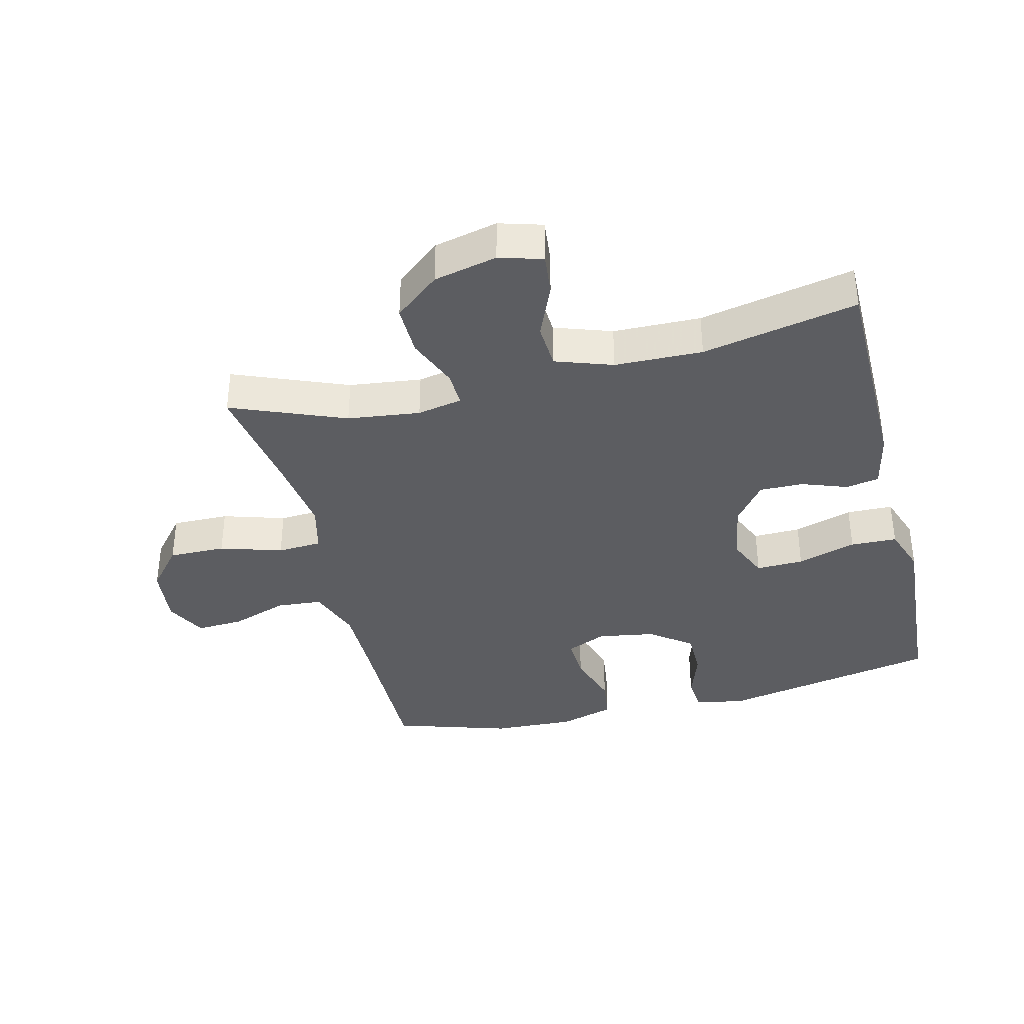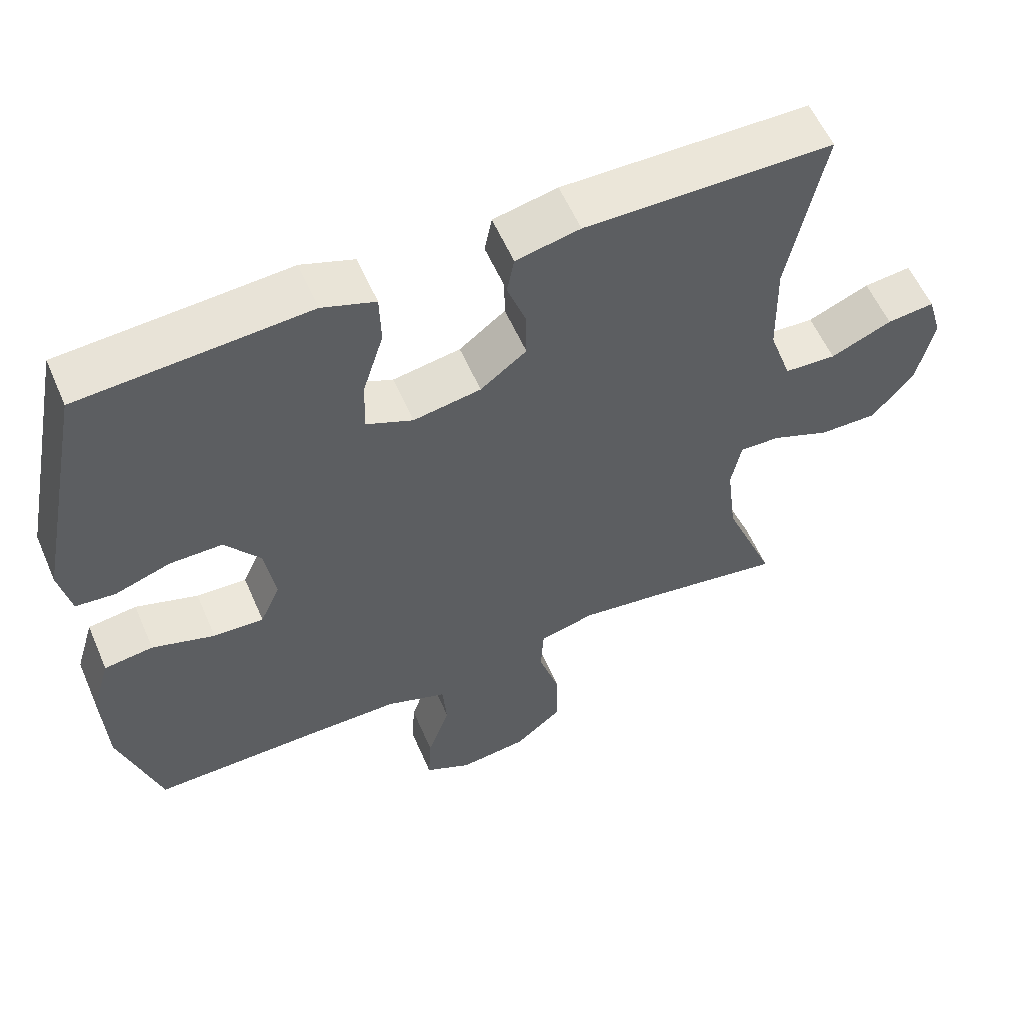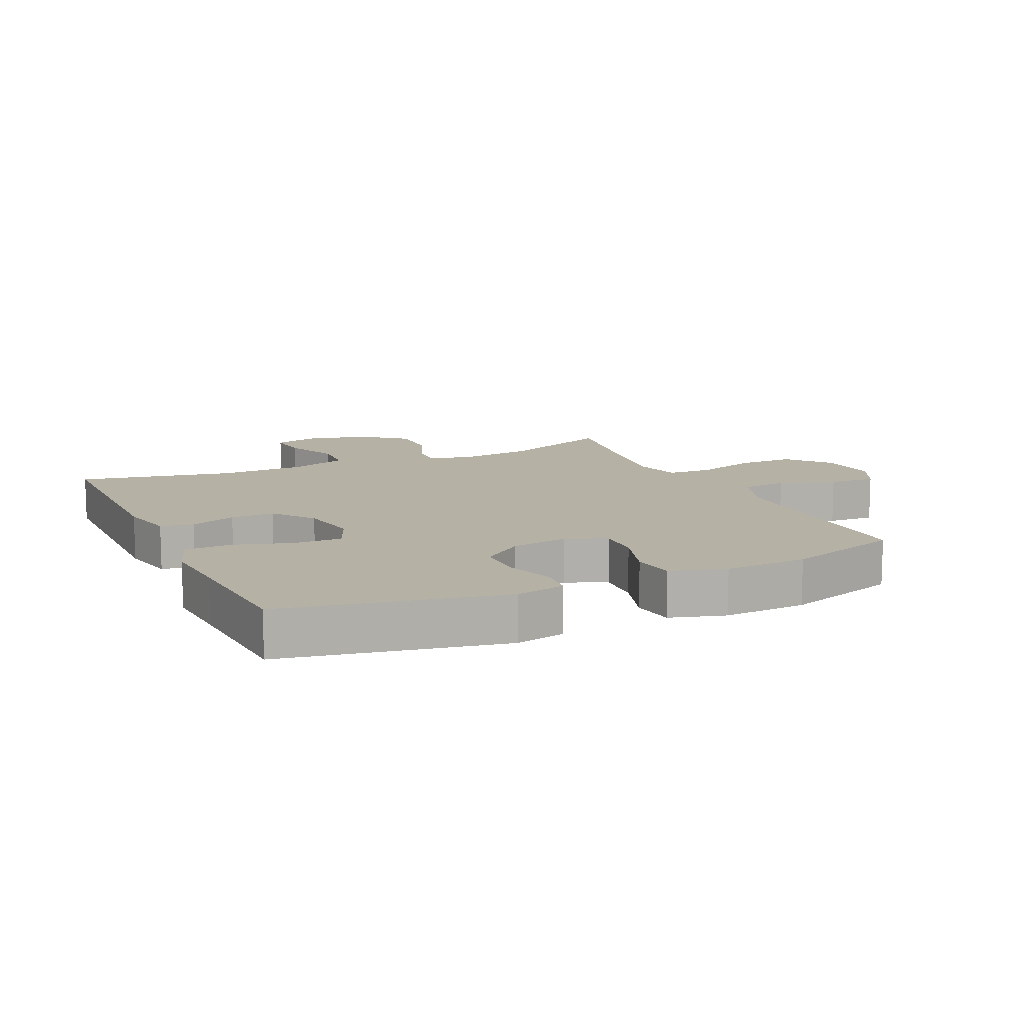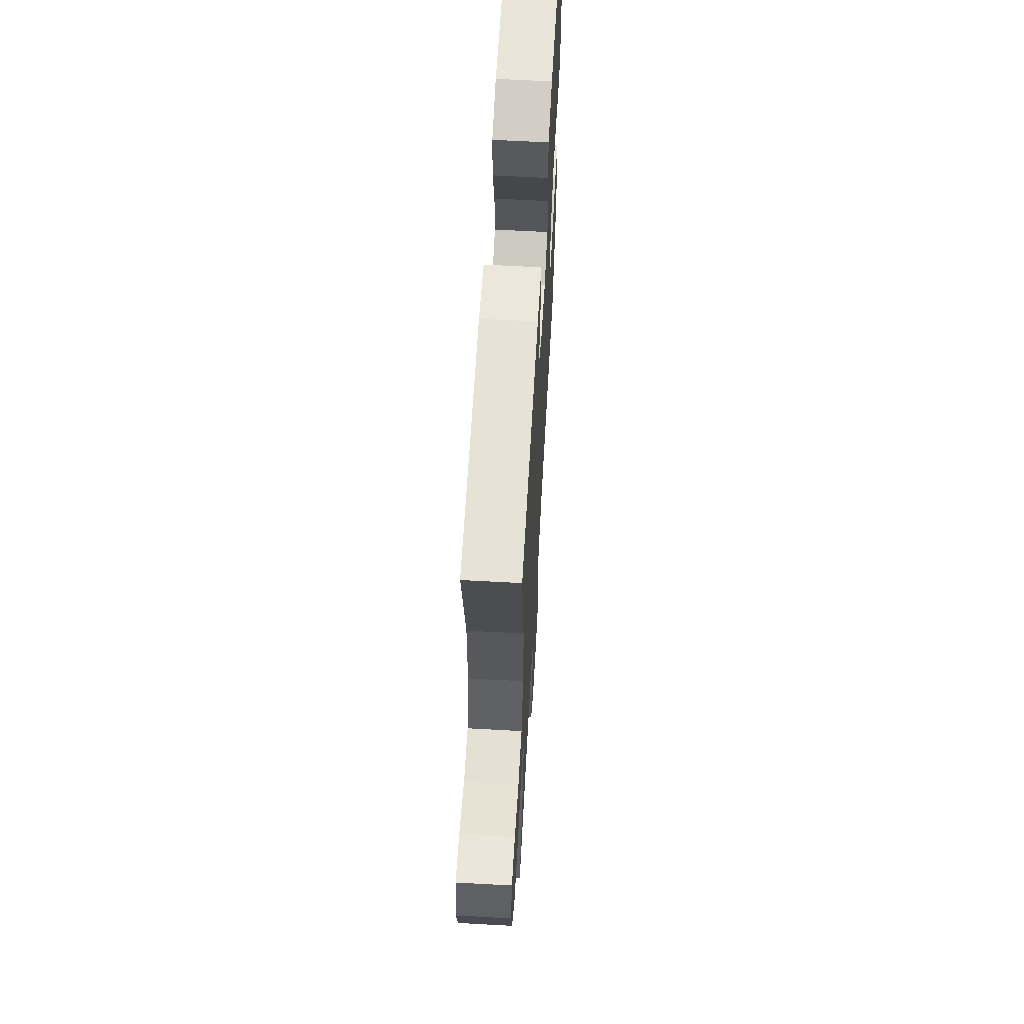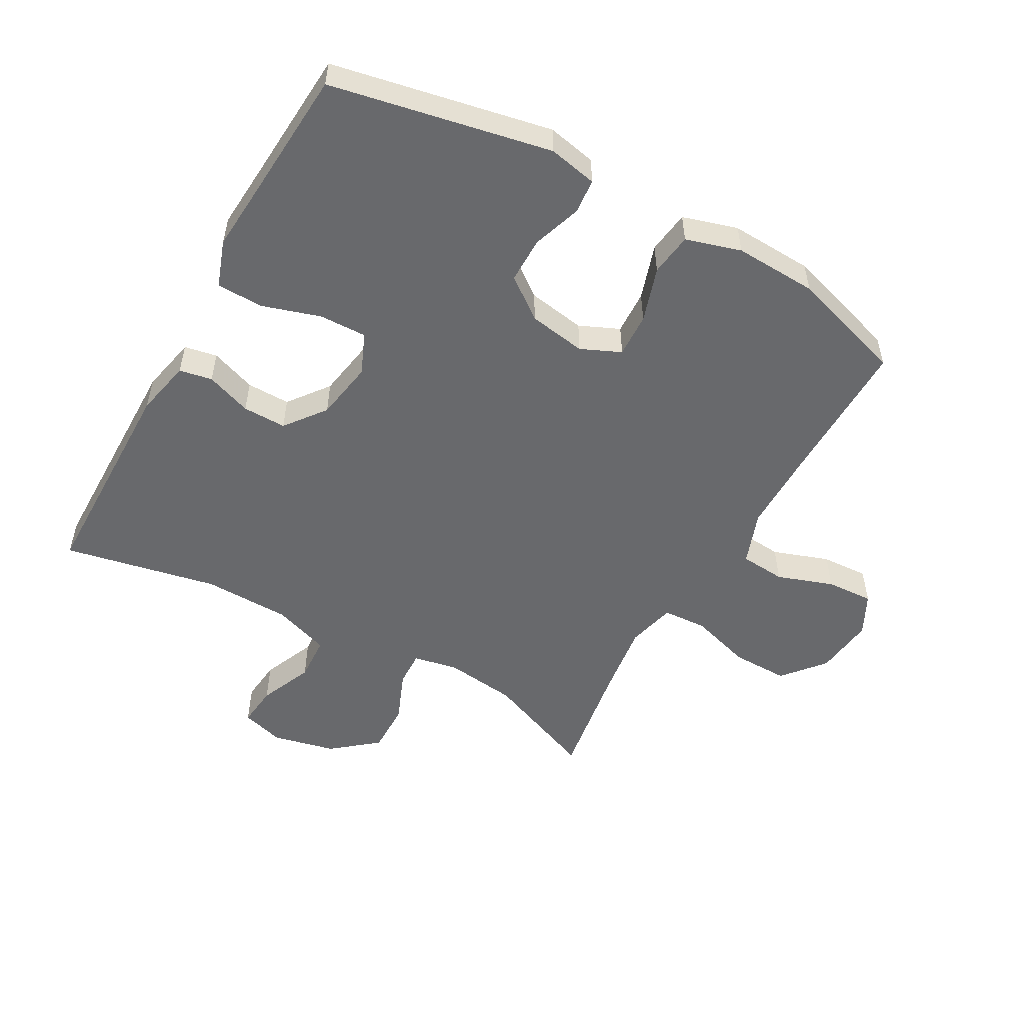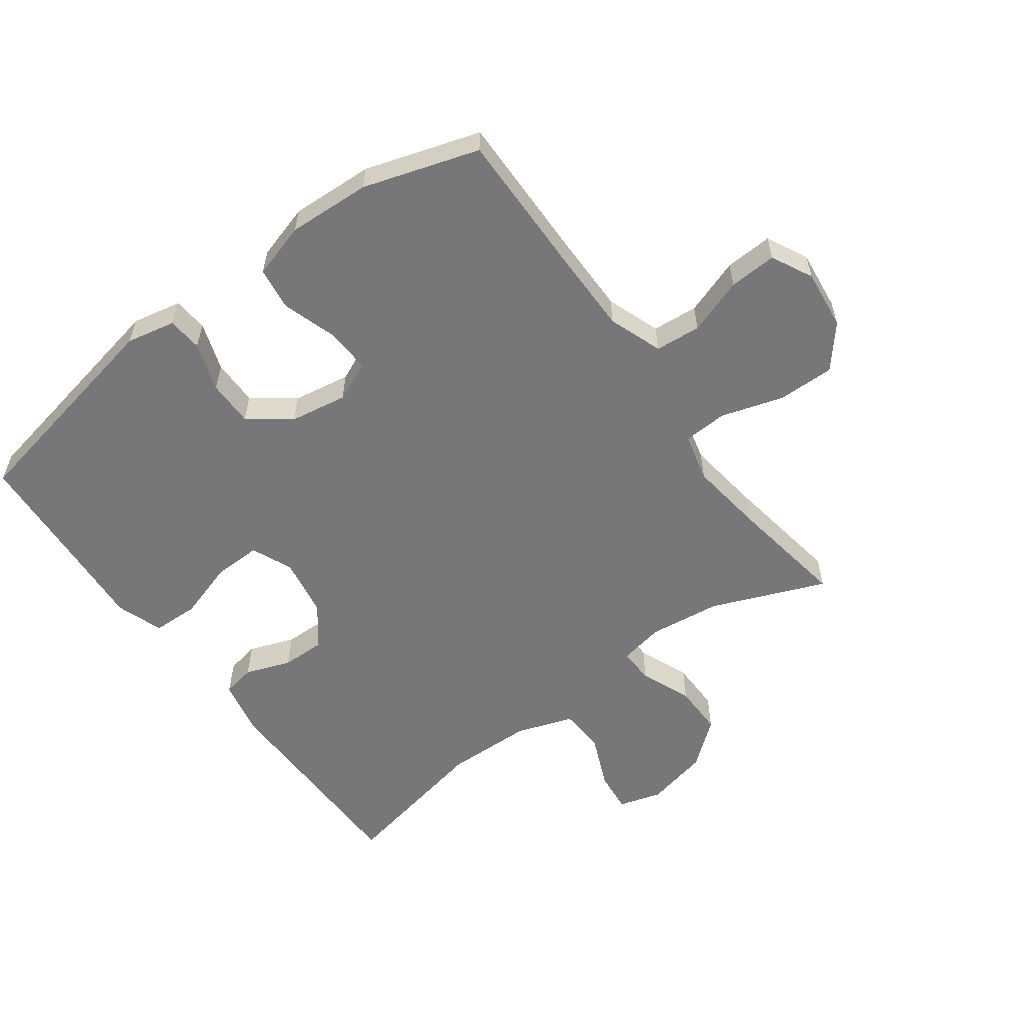
<metadata>
{"format":"obj","ext":"obj","renderer":"f3d","projection":"perspective","resolution":1024,"background":"white","views":[{"elev":-37.0,"azim":-76.1,"up":"+Y"},{"elev":57.4,"azim":156.7,"up":"+Z"},{"elev":12.0,"azim":65.1,"up":"+Y"},{"elev":62.5,"azim":-86.8,"up":"+Z"},{"elev":-52.7,"azim":60.8,"up":"+Y"},{"elev":-57.2,"azim":126.2,"up":"+Y"}]}
</metadata>
<code>
v 0.5 0.07 0.5
v 0.569 0.07 0.153
v 0.553 0.07 0.076
v 0.498 0.07 0.071
v 0.421 0.07 0.097
v 0.348 0.07 0.097
v 0.299 0.07 0.032
v 0.284 0.07 -0.059
v 0.312 0.07 -0.122
v 0.382 0.07 -0.119
v 0.469 0.07 -0.091
v 0.537 0.07 -0.1
v 0.563 0.07 -0.187
v 0.557 0.07 -0.318
v 0.5 0.07 -0.5
v 0.269 0.07 -0.497
v 0.138 0.07 -0.497
v 0.053 0.07 -0.528
v 0.047 0.07 -0.6
v 0.078 0.07 -0.689
v 0.082 0.07 -0.764
v 0.017 0.07 -0.797
v -0.078 0.07 -0.786
v -0.144 0.07 -0.731
v -0.143 0.07 -0.641
v -0.113 0.07 -0.543
v -0.117 0.07 -0.473
v -0.194 0.07 -0.454
v -0.313 0.07 -0.47
v -0.5 0.07 -0.5
v -0.428 0.07 -0.321
v -0.414 0.07 -0.207
v -0.428 0.07 -0.136
v -0.484 0.07 -0.138
v -0.565 0.07 -0.171
v -0.646 0.07 -0.172
v -0.704 0.07 -0.101
v -0.727 0.07 -0.001
v -0.707 0.07 0.067
v -0.641 0.07 0.06
v -0.556 0.07 0.024
v -0.484 0.07 0.028
v -0.453 0.07 0.118
v -0.45 0.07 0.256
v -0.5 0.07 0.5
v -0.156 0.07 0.503
v -0.067 0.07 0.484
v -0.057 0.07 0.432
v -0.083 0.07 0.36
v -0.084 0.07 0.291
v -0.02 0.07 0.242
v 0.074 0.07 0.226
v 0.139 0.07 0.254
v 0.137 0.07 0.329
v 0.108 0.07 0.422
v 0.11 0.07 0.495
v 0.184 0.07 0.521
v 0.3 0.07 0.513
v 0.5 0 0.5
v 0.569 0 0.153
v 0.553 0 0.076
v 0.498 0 0.071
v 0.421 0 0.097
v 0.348 0 0.097
v 0.299 0 0.032
v 0.284 0 -0.059
v 0.312 0 -0.122
v 0.382 0 -0.119
v 0.469 0 -0.091
v 0.537 0 -0.1
v 0.563 0 -0.187
v 0.557 0 -0.318
v 0.5 0 -0.5
v 0.269 0 -0.497
v 0.138 0 -0.497
v 0.053 0 -0.528
v 0.047 0 -0.6
v 0.078 0 -0.689
v 0.082 0 -0.764
v 0.017 0 -0.797
v -0.078 0 -0.786
v -0.144 0 -0.731
v -0.143 0 -0.641
v -0.113 0 -0.543
v -0.117 0 -0.473
v -0.194 0 -0.454
v -0.313 0 -0.47
v -0.5 0 -0.5
v -0.428 0 -0.321
v -0.414 0 -0.207
v -0.428 0 -0.136
v -0.484 0 -0.138
v -0.565 0 -0.171
v -0.646 0 -0.172
v -0.704 0 -0.101
v -0.727 0 -0.001
v -0.707 0 0.067
v -0.641 0 0.06
v -0.556 0 0.024
v -0.484 0 0.028
v -0.453 0 0.118
v -0.45 0 0.256
v -0.5 0 0.5
v -0.156 0 0.503
v -0.067 0 0.484
v -0.057 0 0.432
v -0.083 0 0.36
v -0.084 0 0.291
v -0.02 0 0.242
v 0.074 0 0.226
v 0.139 0 0.254
v 0.137 0 0.329
v 0.108 0 0.422
v 0.11 0 0.495
v 0.184 0 0.521
v 0.3 0 0.513
f 55 56 57 58
f 54 55 58 1
f 53 54 1 2
f 52 53 2 3
f 51 52 3
f 46 47 48 49
f 44 45 46 49
f 43 44 49 50
f 42 43 50 51
f 38 39 40 41
f 38 41 42
f 37 38 42
f 34 35 36 37
f 33 34 37 42
f 29 30 31
f 28 29 31 32
f 27 28 32 33
f 23 24 25 26
f 23 26 27
f 22 23 27
f 19 20 21 22
f 18 19 22 27
f 17 18 27 33
f 13 14 15 16
f 10 11 12 13
f 9 10 13 16
f 8 9 16 17
f 3 4 5
f 51 3 5
f 51 5 6
f 42 51 6 7
f 17 33 42
f 7 8 17 42
f 116 115 114 113
f 59 116 113 112
f 60 59 112 111
f 61 60 111 110
f 61 110 109
f 107 106 105 104
f 107 104 103 102
f 108 107 102 101
f 109 108 101 100
f 99 98 97 96
f 100 99 96
f 100 96 95
f 95 94 93 92
f 100 95 92 91
f 89 88 87
f 90 89 87 86
f 91 90 86 85
f 84 83 82 81
f 85 84 81
f 85 81 80
f 80 79 78 77
f 85 80 77 76
f 91 85 76 75
f 74 73 72 71
f 71 70 69 68
f 74 71 68 67
f 75 74 67 66
f 63 62 61
f 63 61 109
f 64 63 109
f 65 64 109 100
f 100 91 75
f 100 75 66 65
f 1 59 60 2
f 2 60 61 3
f 3 61 62 4
f 4 62 63 5
f 5 63 64 6
f 6 64 65 7
f 7 65 66 8
f 8 66 67 9
f 9 67 68 10
f 10 68 69 11
f 11 69 70 12
f 12 70 71 13
f 13 71 72 14
f 14 72 73 15
f 15 73 74 16
f 16 74 75 17
f 17 75 76 18
f 18 76 77 19
f 19 77 78 20
f 20 78 79 21
f 21 79 80 22
f 22 80 81 23
f 23 81 82 24
f 24 82 83 25
f 25 83 84 26
f 26 84 85 27
f 27 85 86 28
f 28 86 87 29
f 29 87 88 30
f 30 88 89 31
f 31 89 90 32
f 32 90 91 33
f 33 91 92 34
f 34 92 93 35
f 35 93 94 36
f 36 94 95 37
f 37 95 96 38
f 38 96 97 39
f 39 97 98 40
f 40 98 99 41
f 41 99 100 42
f 42 100 101 43
f 43 101 102 44
f 44 102 103 45
f 45 103 104 46
f 46 104 105 47
f 47 105 106 48
f 48 106 107 49
f 49 107 108 50
f 50 108 109 51
f 51 109 110 52
f 52 110 111 53
f 53 111 112 54
f 54 112 113 55
f 55 113 114 56
f 56 114 115 57
f 57 115 116 58
f 58 116 59 1

</code>
